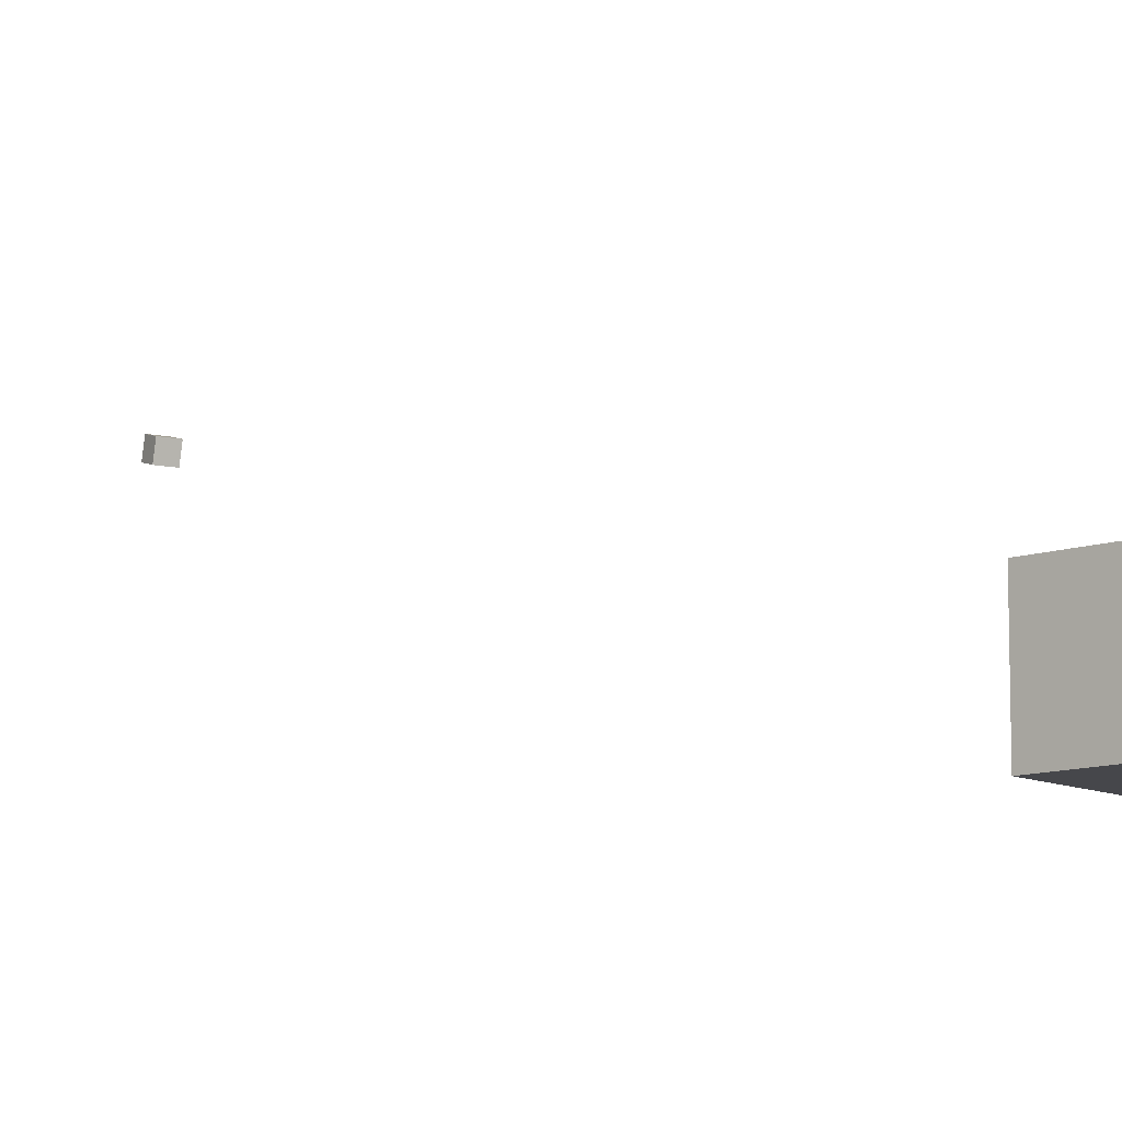
<metadata>
{"format":"obj","ext":"obj","renderer":"f3d","projection":"perspective","resolution":1024,"background":"white","views":[{"elev":-10.7,"azim":-48.6,"up":"+Y"}]}
</metadata>
<code>
o Cube
v 1 1 27.76
v 1 -1 27.76
v 1 1 29.76
v 1 -1 29.76
v -1 1 27.76
v -1 -1 27.76
v -1 1 29.76
v -1 -1 29.76
f 7 6 8
f 2 8 6
f 1 4 2
f 5 2 6
f 7 5 6
f 2 4 8
f 1 3 4
f 5 1 2
f 5 3 1
f 5 7 3
f 3 8 4
f 3 7 8
o CameraBox
v 7.834 6.063 7.53
v 7.965 6.17 7.167
v 7.798 6.448 7.63
v 7.928 6.555 7.268
v 7.458 6.063 7.395
v 7.588 6.17 7.032
v 7.422 6.448 7.495
v 7.552 6.555 7.132
f 10 11 9
f 12 15 11
f 16 13 15
f 14 9 13
f 12 14 16
f 10 12 11
f 12 16 15
f 16 14 13
f 14 10 9
f 12 10 14
f 15 9 11
f 15 13 9

</code>
